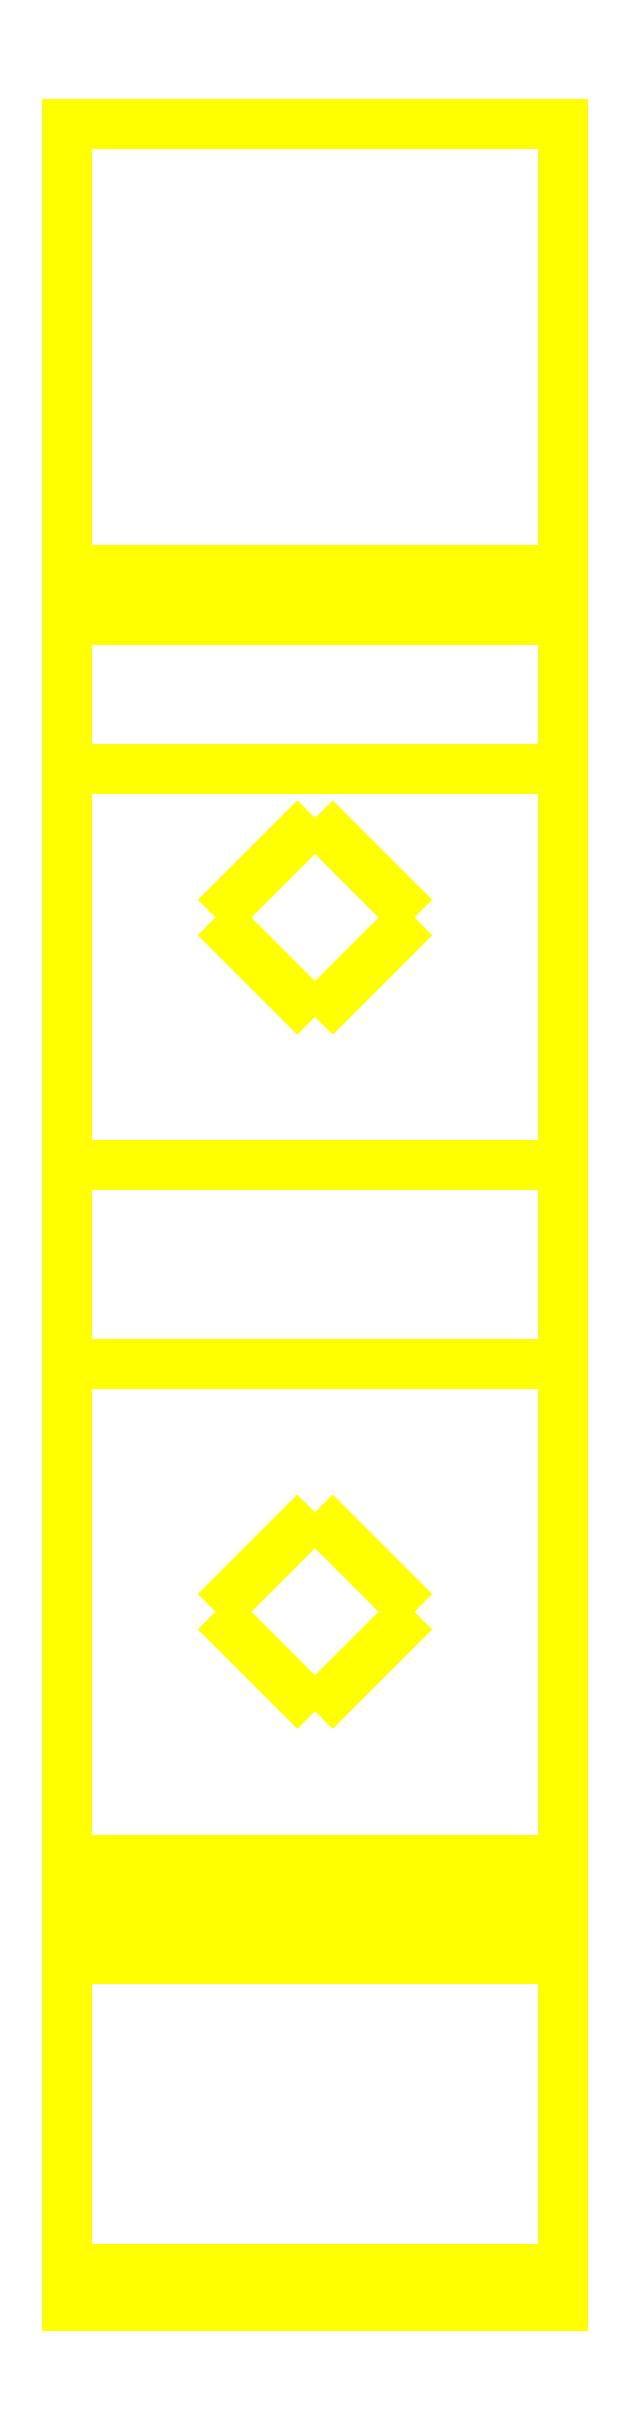
<metadata>
{"format":"dxf","ext":"dxf","renderer":"ezdxf+matplotlib","layout":"modelspace","background":"white","min_lineweight":24,"dpi":150}
</metadata>
<code>
0
SECTION
2
ENTITIES
0
3DFACE
8
CRANE_HOOK
10
-0.05
20
0.23
30
-0.43
11
-0.05
21
-0.2026
31
-0.43
12
-0.05
22
-0.13
32
-0.32
13
-0.05
23
0.13
33
-0.32
0
3DFACE
8
CRANE_HOOK
10
0.05
20
-0.13
30
-0.32
11
0.05
21
-0.2026
31
-0.43
12
0.05
22
0.23
32
-0.43
13
0.05
23
0.13
33
-0.32
0
3DFACE
8
CRANE_HOOK
10
-0.05
20
-0.13
30
-0.32
11
-0.05
21
-0.2026
31
-0.43
12
0.05
22
-0.2026
32
-0.43
13
0.05
23
-0.13
33
-0.32
0
3DFACE
8
CRANE_HOOK
10
0.05
20
0.13
30
-0.32
11
0.05
21
0.23
31
-0.43
12
-0.05
22
0.23
32
-0.43
13
-0.05
23
0.13
33
-0.32
0
3DFACE
8
CRANE_HOOK
10
0.05
20
0.23
30
-0.43
11
0.05
21
-0.2026
31
-0.43
12
-0.05
22
-0.2026
32
-0.43
13
-0.05
23
0.23
33
-0.43
0
3DFACE
8
CRANE_HOOK
10
-0.05
20
0.13
30
-0.32
11
-0.05
21
-0.13
31
-0.32
12
0.05
22
-0.13
32
-0.32
13
0.05
23
0.13
33
-0.32
0
3DFACE
8
CRANE_HOOK
10
0.05
20
-0.2026
30
-0.43
11
0.05
21
-0.12
31
-0.66
12
0.05
22
0.14
32
-0.66
13
0.05
23
0.23
33
-0.43
0
3DFACE
8
CRANE_HOOK
10
0.05
20
0.14
30
-0.66
11
0.05
21
0.02
31
-0.66
12
-0.05
22
0.02
32
-0.66
13
-0.05
23
0.14
33
-0.66
0
3DFACE
8
CRANE_HOOK
10
-0.05
20
0.14
30
-0.66
11
-0.05
21
-0.12
31
-0.66
12
-0.05
22
-0.2026
32
-0.43
13
-0.05
23
0.23
33
-0.43
0
3DFACE
8
CRANE_HOOK
10
-0.05
20
-0.2026
30
-0.43
11
-0.05
21
-0.12
31
-0.66
12
0.05
22
-0.12
32
-0.66
13
0.05
23
-0.2026
33
-0.43
0
3DFACE
8
CRANE_HOOK
10
0.05
20
0.23
30
-0.43
11
0.05
21
0.14
31
-0.66
12
-0.05
22
0.14
32
-0.66
13
-0.05
23
0.23
33
-0.43
0
3DFACE
8
CRANE_HOOK
10
-0.05
20
0.23
30
-0.43
11
-0.05
21
-0.2026
31
-0.43
12
0.05
22
-0.2026
32
-0.43
13
0.05
23
0.23
33
-0.43
0
3DFACE
8
CRANE_HOOK
10
0.05
20
-0.12
30
-0.66
11
0.05
21
-0.21
31
-0.76
12
0.05
22
-0.14
32
-0.8
13
0.05
23
0.02
33
-0.66
0
3DFACE
8
CRANE_HOOK
10
-0.05
20
-0.14
30
-0.8
11
-0.05
21
-0.21
31
-0.76
12
-0.05
22
-0.12
32
-0.66
13
-0.05
23
0.02
33
-0.66
0
3DFACE
8
CRANE_HOOK
10
-0.05
20
-0.12
30
-0.66
11
-0.05
21
-0.21
31
-0.76
12
0.05
22
-0.21
32
-0.76
13
0.05
23
-0.12
33
-0.66
0
3DFACE
8
CRANE_HOOK
10
0.05
20
0.02
30
-0.66
11
0.05
21
-0.14
31
-0.8
12
-0.05
22
-0.14
32
-0.8
13
-0.05
23
0.02
33
-0.66
0
3DFACE
8
CRANE_HOOK
10
0.05
20
-0.14
30
-0.8
11
0.05
21
-0.14
31
-0.87
12
-0.05
22
-0.14
32
-0.87
13
-0.05
23
-0.14
33
-0.8
0
3DFACE
8
CRANE_HOOK
10
-0.05
20
-0.14
30
-0.87
11
-0.05
21
-0.21
31
-0.93
12
-0.05
22
-0.21
32
-0.76
13
-0.05
23
-0.14
33
-0.8
0
3DFACE
8
CRANE_HOOK
10
0.05
20
-0.21
30
-0.76
11
0.05
21
-0.21
31
-0.93
12
0.05
22
-0.14
32
-0.87
13
0.05
23
-0.14
33
-0.8
0
3DFACE
8
CRANE_HOOK
10
-0.05
20
-0.21
30
-0.76
11
-0.05
21
-0.21
31
-0.93
12
0.05
22
-0.21
32
-0.93
13
0.05
23
-0.21
33
-0.76
0
3DFACE
8
CRANE_HOOK
10
0.05
20
-0.21
30
-0.93
11
0.05
21
-0.02
31
-1
12
0.05
22
-0.02
32
-0.94
13
0.05
23
-0.14
33
-0.87
0
3DFACE
8
CRANE_HOOK
10
0.05
20
-0.14
30
-0.87
11
0.05
21
-0.02
31
-0.94
12
-0.05
22
-0.02
32
-0.94
13
-0.05
23
-0.14
33
-0.87
0
3DFACE
8
CRANE_HOOK
10
-0.05
20
-0.02
30
-0.94
11
-0.05
21
-0.02
31
-1
12
-0.05
22
-0.21
32
-0.93
13
-0.05
23
-0.14
33
-0.87
0
3DFACE
8
CRANE_HOOK
10
-0.05
20
-0.21
30
-0.93
11
-0.05
21
-0.02
31
-1
12
0.05
22
-0.02
32
-1
13
0.05
23
-0.21
33
-0.93
0
3DFACE
8
CRANE_HOOK
10
0.05
20
-0.02
30
-1
11
0.05
21
0.14
31
-0.89
12
0.05
22
0.1
32
-0.86
13
0.05
23
-0.02
33
-0.94
0
3DFACE
8
CRANE_HOOK
10
0.05
20
0.1
30
-0.86
11
0.05
21
0.14
31
-0.89
12
-0.05
22
0.14
32
-0.89
13
-0.05
23
0.1
33
-0.86
0
3DFACE
8
CRANE_HOOK
10
-0.05
20
0.1
30
-0.86
11
-0.05
21
0.14
31
-0.89
12
-0.05
22
-0.02
32
-1
13
-0.05
23
-0.02
33
-0.94
0
3DFACE
8
CRANE_HOOK
10
-0.05
20
-0.02
30
-1
11
-0.05
21
0.14
31
-0.89
12
0.05
22
0.14
32
-0.89
13
0.05
23
-0.02
33
-1
0
3DFACE
8
CRANE_HOOK
10
0.05
20
-0.02
30
-0.94
11
0.05
21
0.1
31
-0.86
12
-0.05
22
0.1
32
-0.86
13
-0.05
23
-0.02
33
-0.94
0
3DFACE
8
CRANE_HOOK
10
0.02
20
0.07
30
-0.32
11
0
21
0.09
31
-0.32
12
0
22
0.09
32
-1e-16
13
0.02
23
0.07
33
-1e-16
0
3DFACE
8
CRANE_HOOK
10
0
20
0.09
30
-0.32
11
-0.02
21
0.07
31
-0.32
12
-0.02
22
0.07
32
-1e-16
13
0
23
0.09
33
-1e-16
0
3DFACE
8
CRANE_HOOK
10
-0.02
20
0.07
30
-0.32
11
0
21
0.05
31
-0.32
12
0
22
0.05
32
-1e-16
13
-0.02
23
0.07
33
-1e-16
0
3DFACE
8
CRANE_HOOK
10
0
20
0.05
30
-0.32
11
0.02
21
0.07
31
-0.32
12
0.02
22
0.07
32
-1e-16
13
0
23
0.05
33
-1e-16
0
3DFACE
8
CRANE_HOOK
10
0.02
20
-0.07
30
-0.32
11
0
21
-0.05
31
-0.32
12
0
22
-0.05
32
-1e-16
13
0.02
23
-0.07
33
-1e-16
0
3DFACE
8
CRANE_HOOK
10
0
20
-0.05
30
-0.32
11
-0.02
21
-0.07
31
-0.32
12
-0.02
22
-0.07
32
-1e-16
13
0
23
-0.05
33
-1e-16
0
3DFACE
8
CRANE_HOOK
10
-0.02
20
-0.07
30
-0.32
11
0
21
-0.09
31
-0.32
12
0
22
-0.09
32
-1e-16
13
-0.02
23
-0.07
33
-1e-16
0
3DFACE
8
CRANE_HOOK
10
0
20
-0.09
30
-0.32
11
0.02
21
-0.07
31
-0.32
12
0.02
22
-0.07
32
-1e-16
13
0
23
-0.09
33
-1e-16
0
VIEWPORT
8
0
10
144.7
20
101.2
30
0
40
391.1
41
222.2
68
     2
69
     1
0
VIEWPORT
8
0
10
139.2
20
100.8
30
0
40
222.8
41
161.3
68
     1
69
     2
0
ENDSEC
0
EOF

</code>
